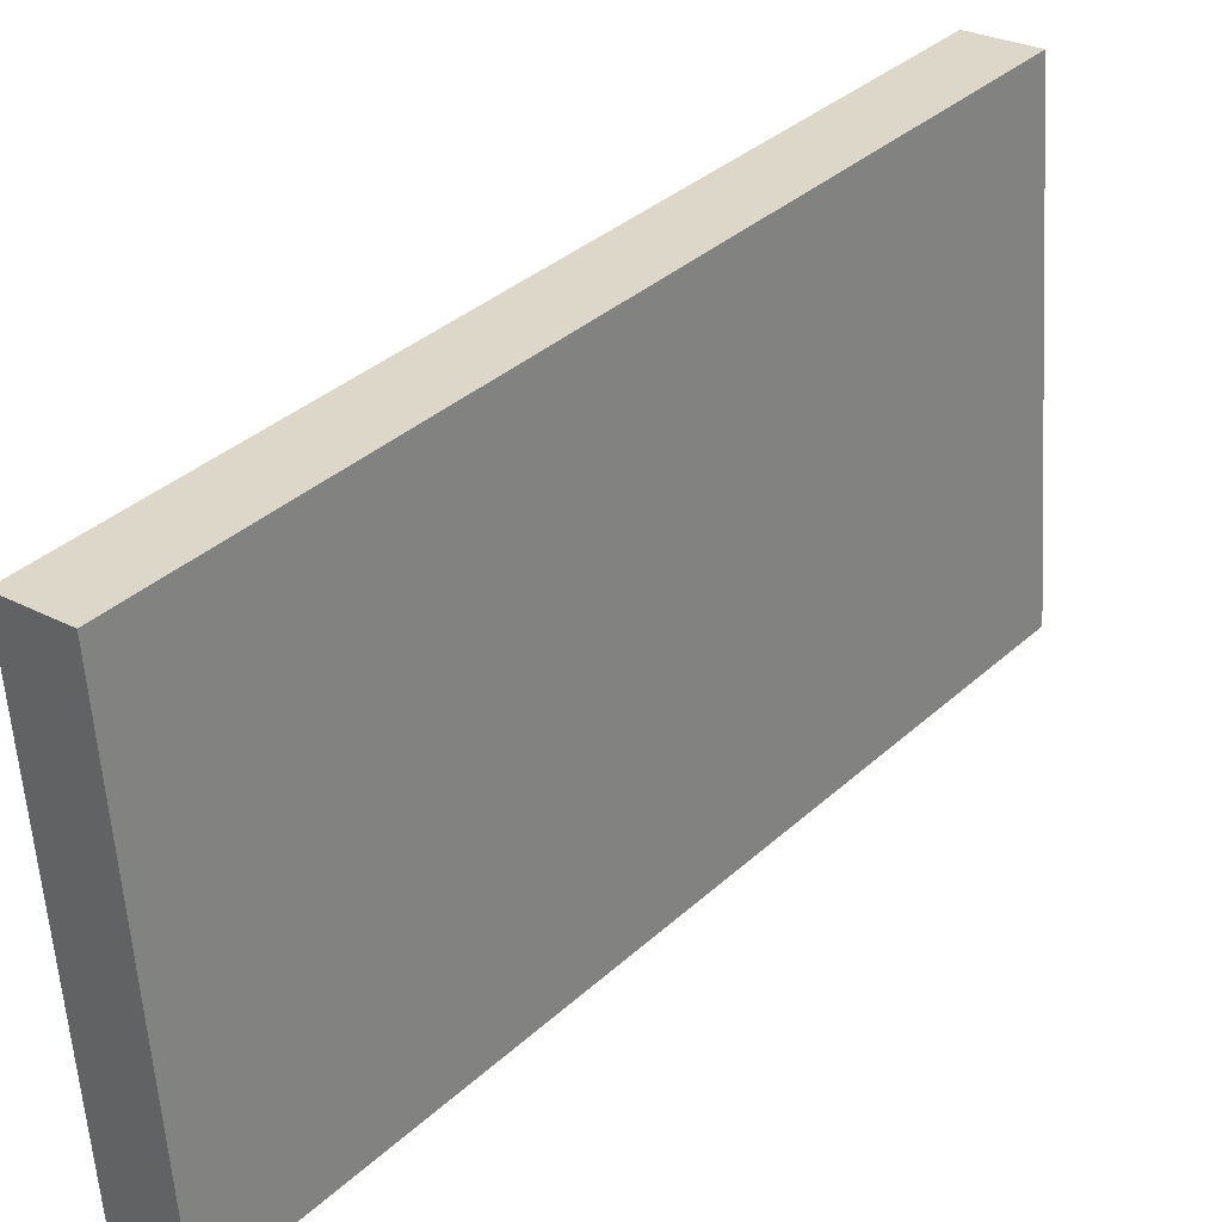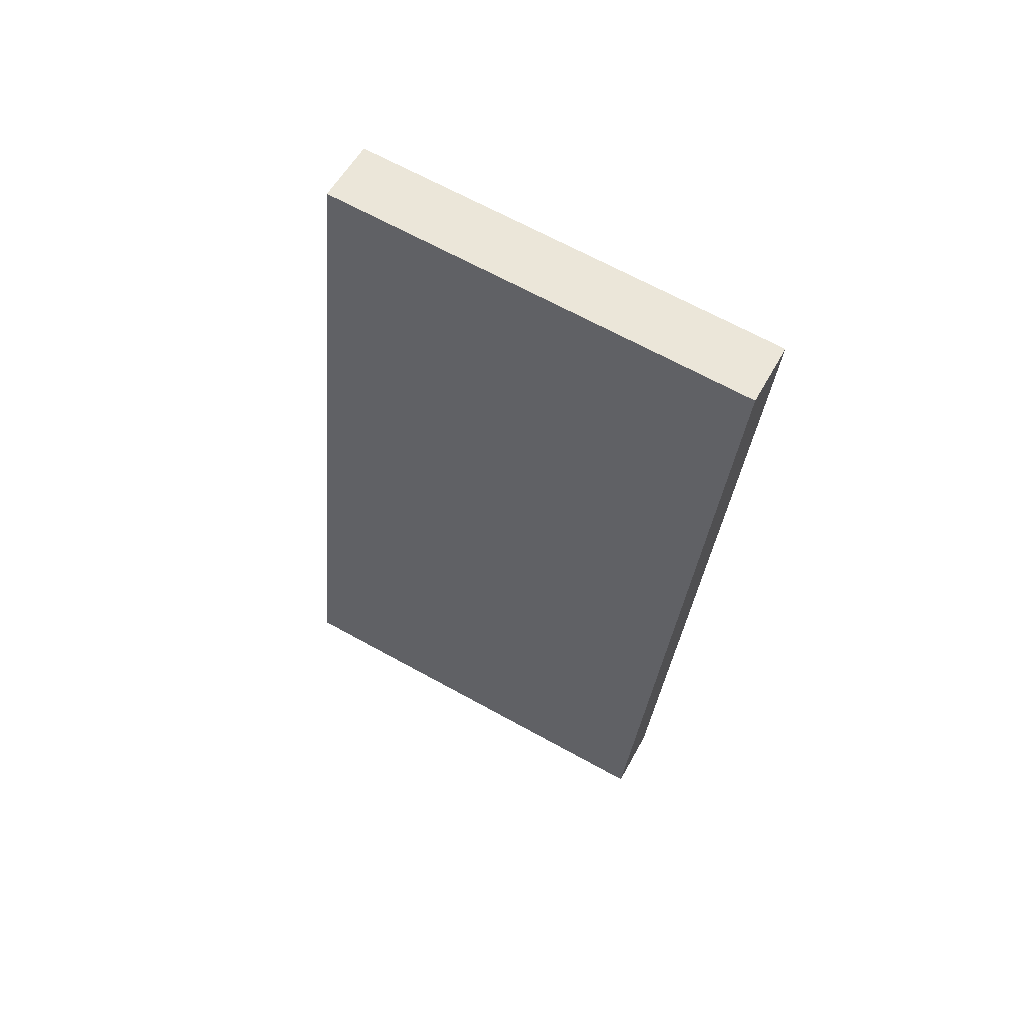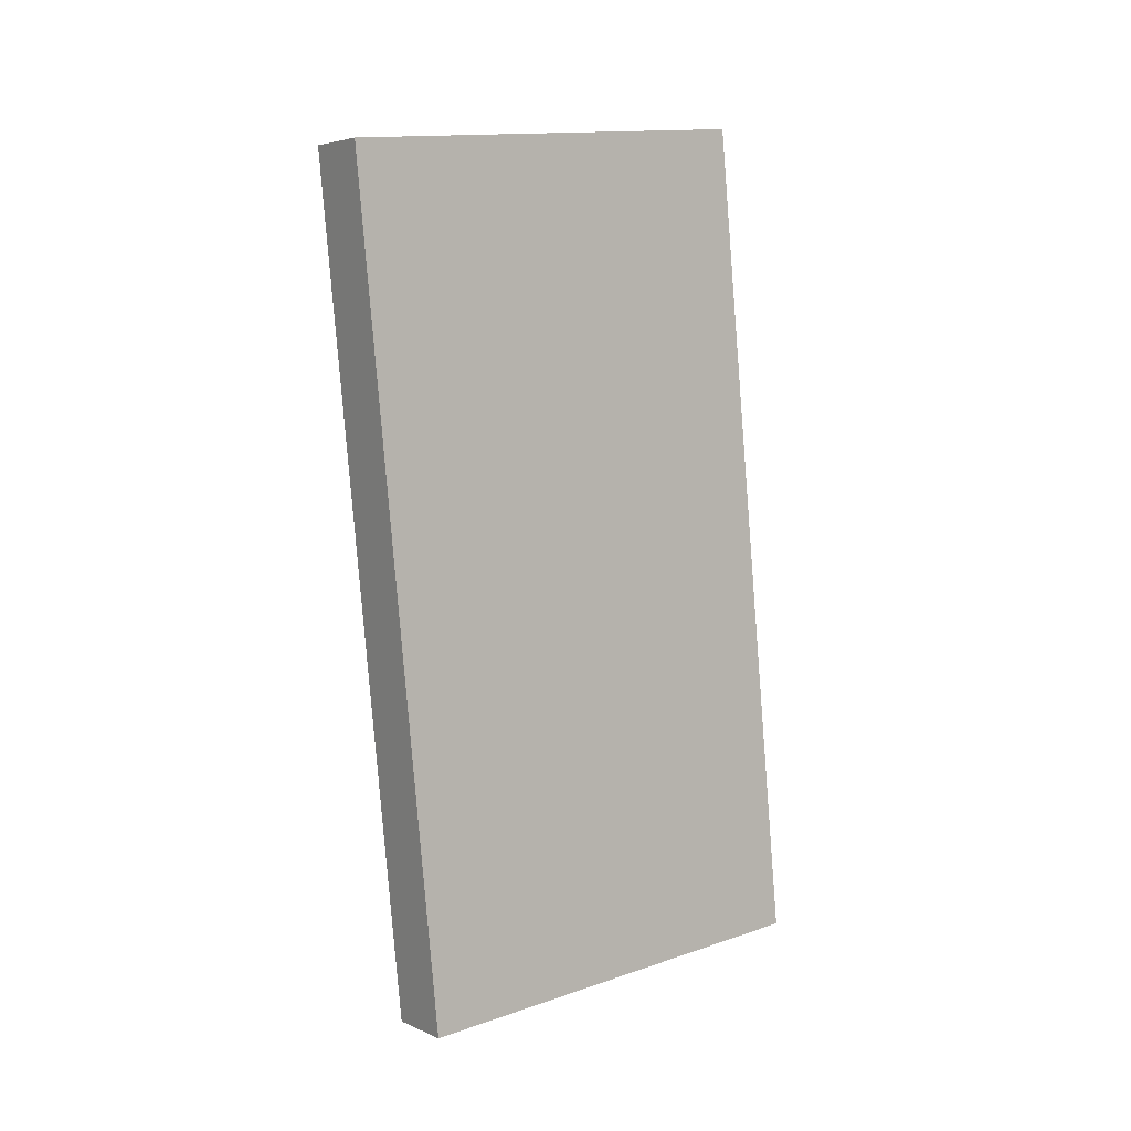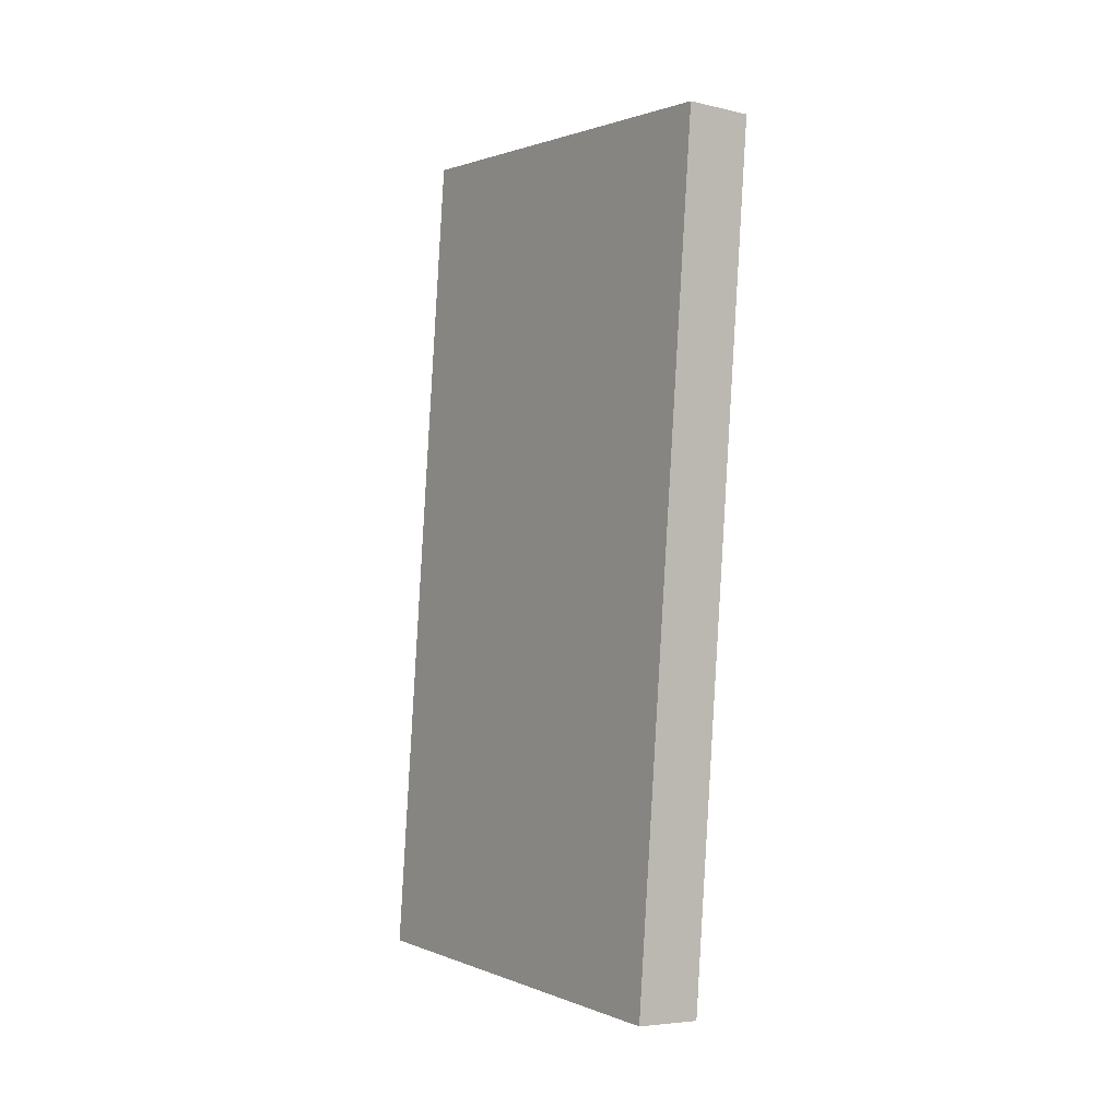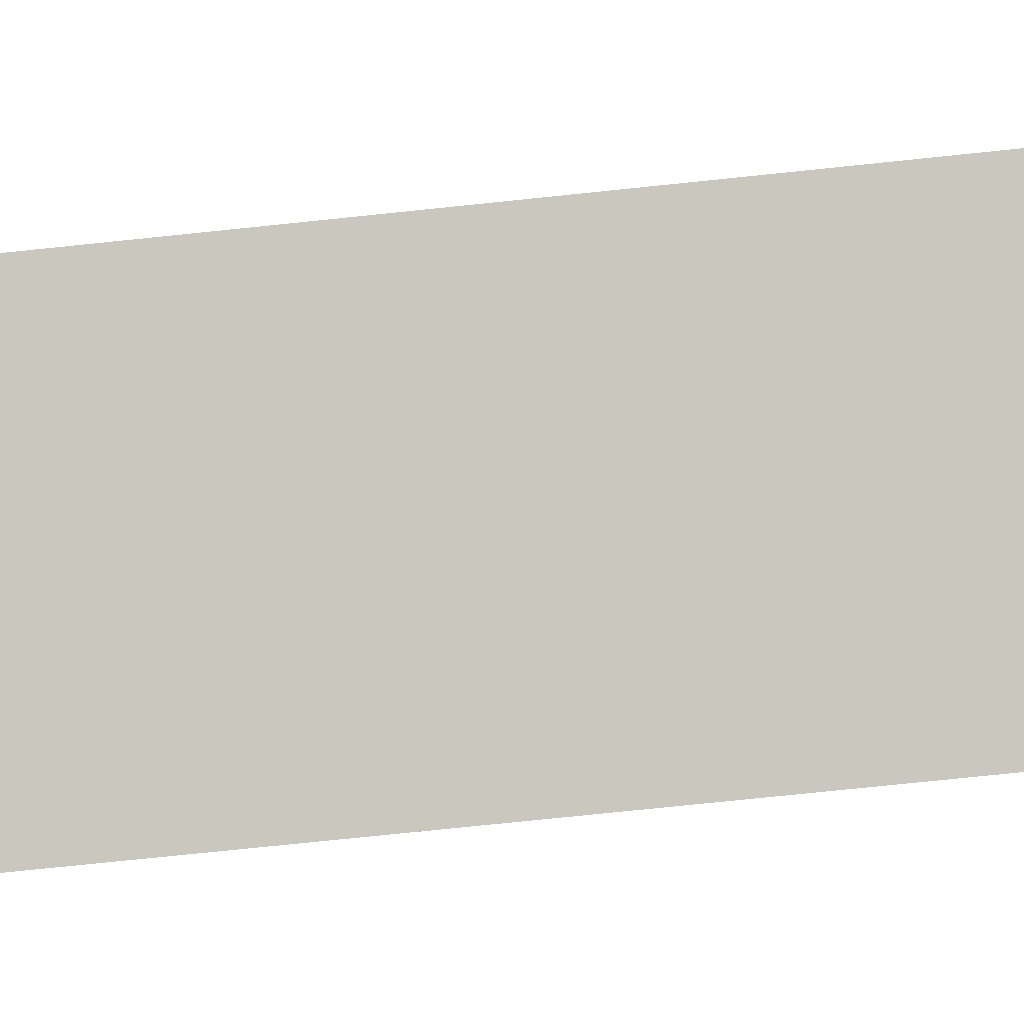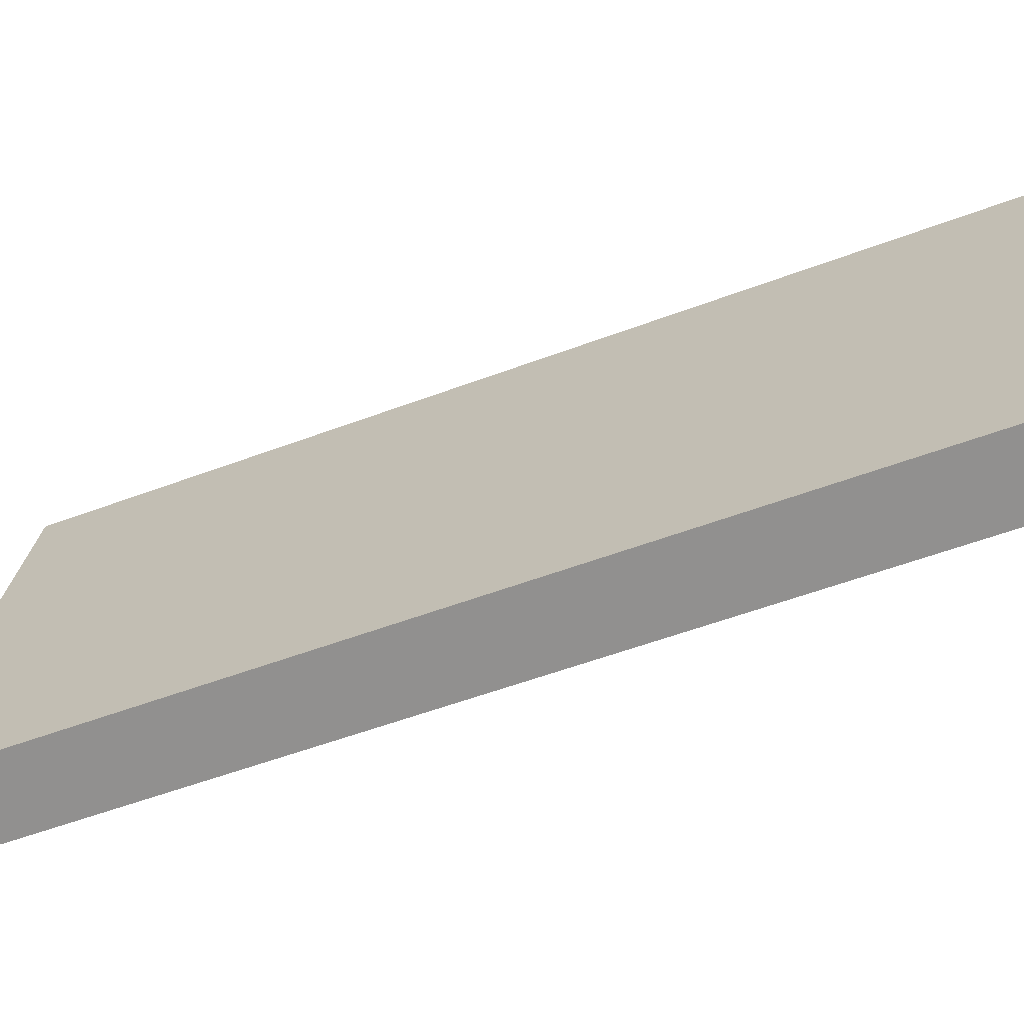
<metadata>
{"format":"obj","ext":"obj","renderer":"f3d","projection":"perspective","resolution":1024,"background":"white","views":[{"elev":27.1,"azim":39.6,"up":"+Y"},{"elev":55.9,"azim":-61.7,"up":"+Z"},{"elev":4.5,"azim":53.4,"up":"+Z"},{"elev":-5.6,"azim":-34.6,"up":"+Z"},{"elev":-1.7,"azim":91.2,"up":"+Y"},{"elev":-68.6,"azim":-68.6,"up":"+Y"}]}
</metadata>
<code>
o #ID1802
v 0.1633 0.03266 0.04215
v 0.1613 0.03022 0.06656
v 0.1613 0.03266 0.04215
v 0.1633 0.03022 0.06656
v 0.1633 0.04286 0.06783
v 0.1613 0.03022 0.06656
v 0.1633 0.03022 0.06656
v 0.1613 0.04286 0.06783
v 0.1613 0.0453 0.04341
v 0.1613 0.03022 0.06656
v 0.1613 0.04286 0.06783
v 0.1613 0.03266 0.04215
v 0.1613 0.0453 0.04341
v 0.1633 0.03266 0.04215
v 0.1613 0.03266 0.04215
v 0.1633 0.0453 0.04341
v 0.1633 0.03022 0.06656
v 0.1633 0.0453 0.04341
v 0.1633 0.04286 0.06783
v 0.1633 0.03266 0.04215
v 0.1633 0.04286 0.06783
v 0.1613 0.0453 0.04341
v 0.1613 0.04286 0.06783
v 0.1633 0.0453 0.04341
f 1 2 3
f 3 2 1
f 2 1 4
f 4 1 2
f 5 6 7
f 7 6 5
f 6 5 8
f 8 5 6
f 9 10 11
f 11 10 9
f 10 9 12
f 12 9 10
f 13 14 15
f 15 14 13
f 14 13 16
f 16 13 14
f 17 18 19
f 19 18 17
f 18 17 20
f 20 17 18
f 21 22 23
f 23 22 21
f 22 21 24
f 24 21 22

</code>
